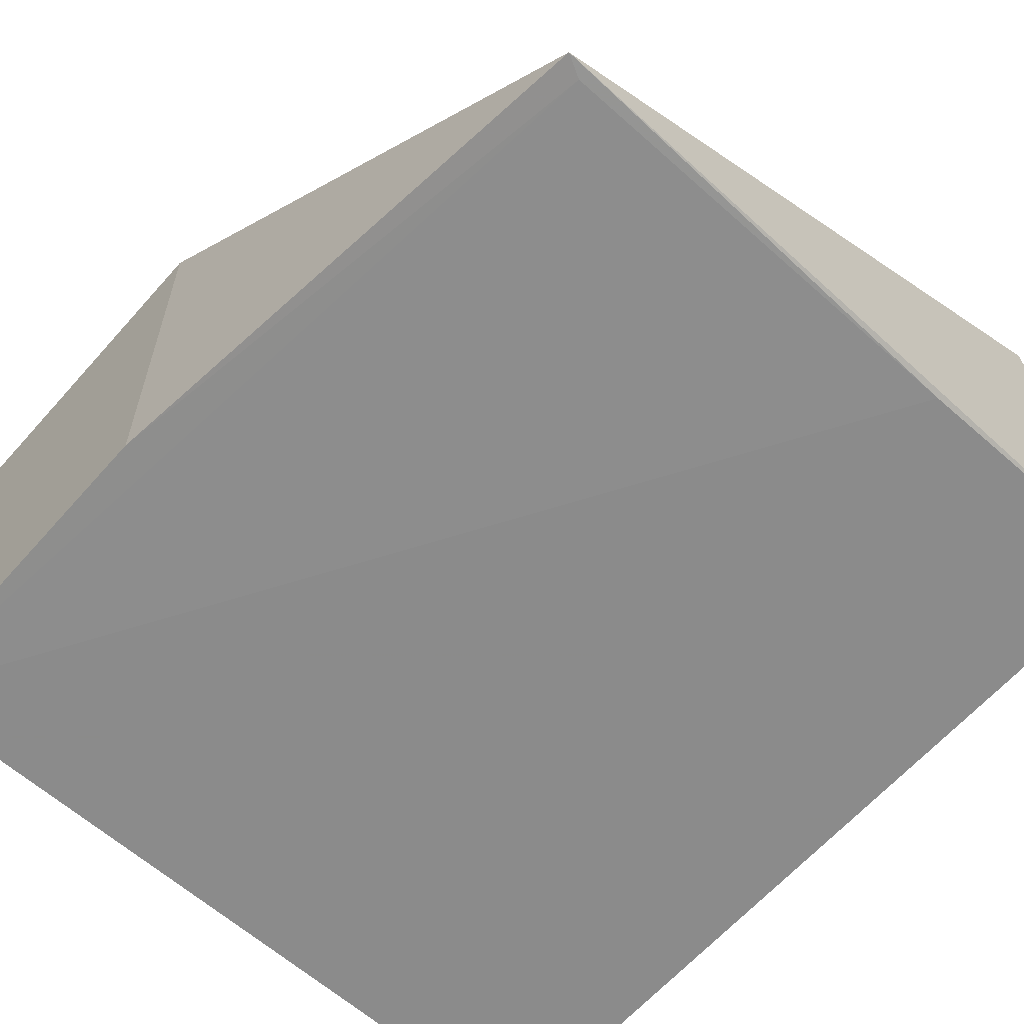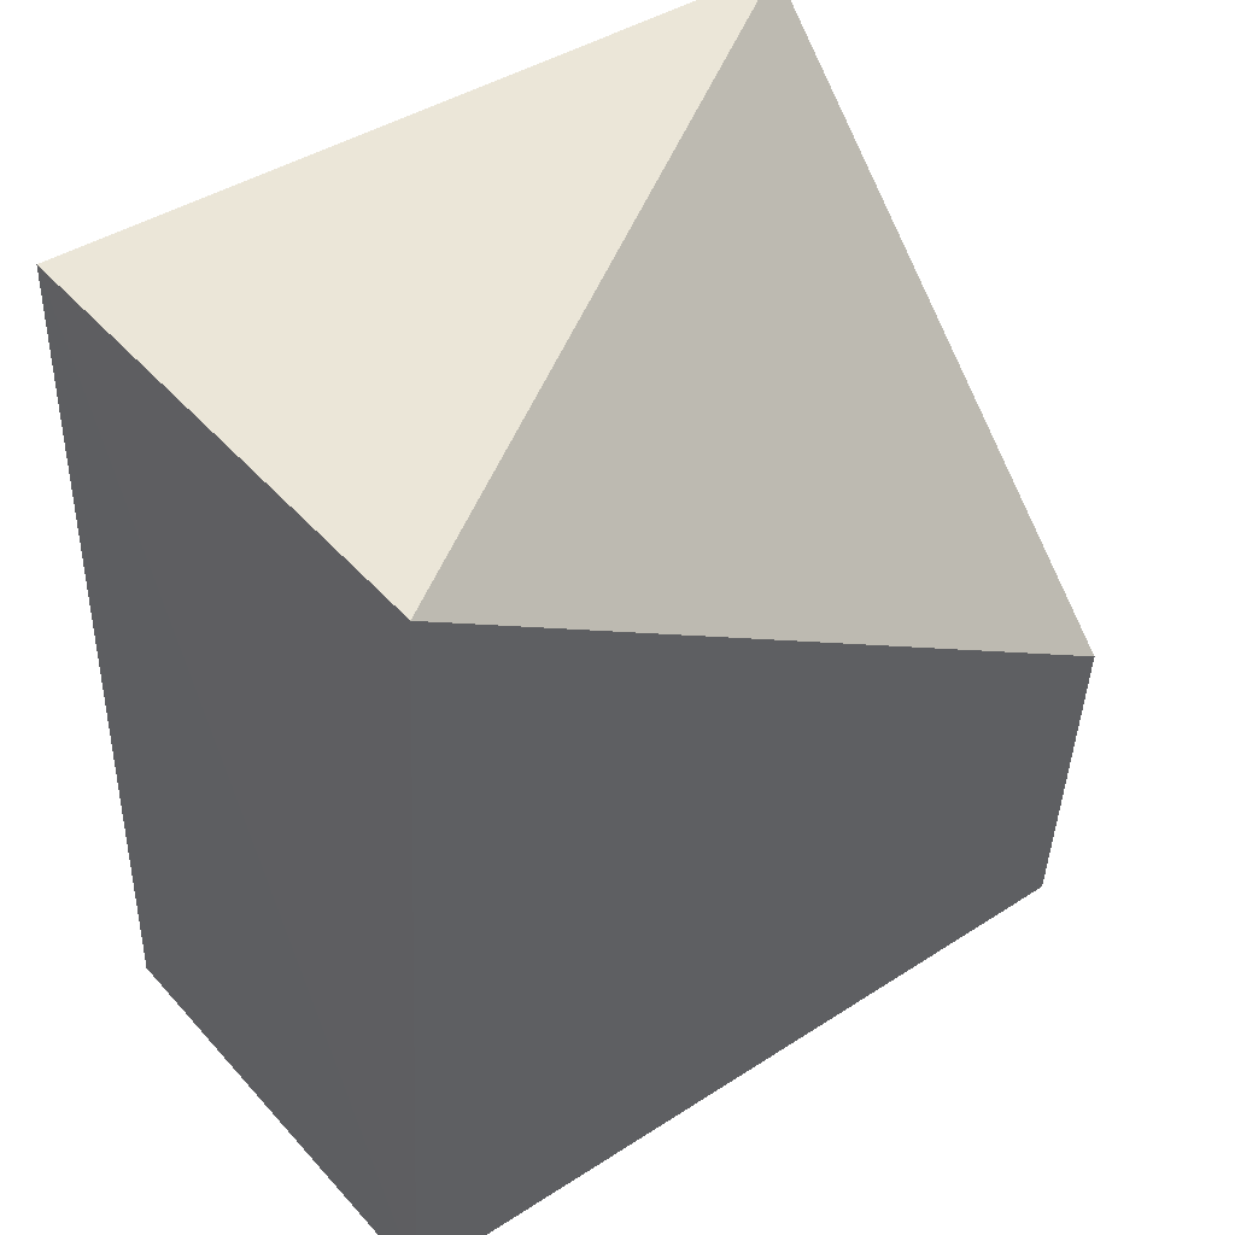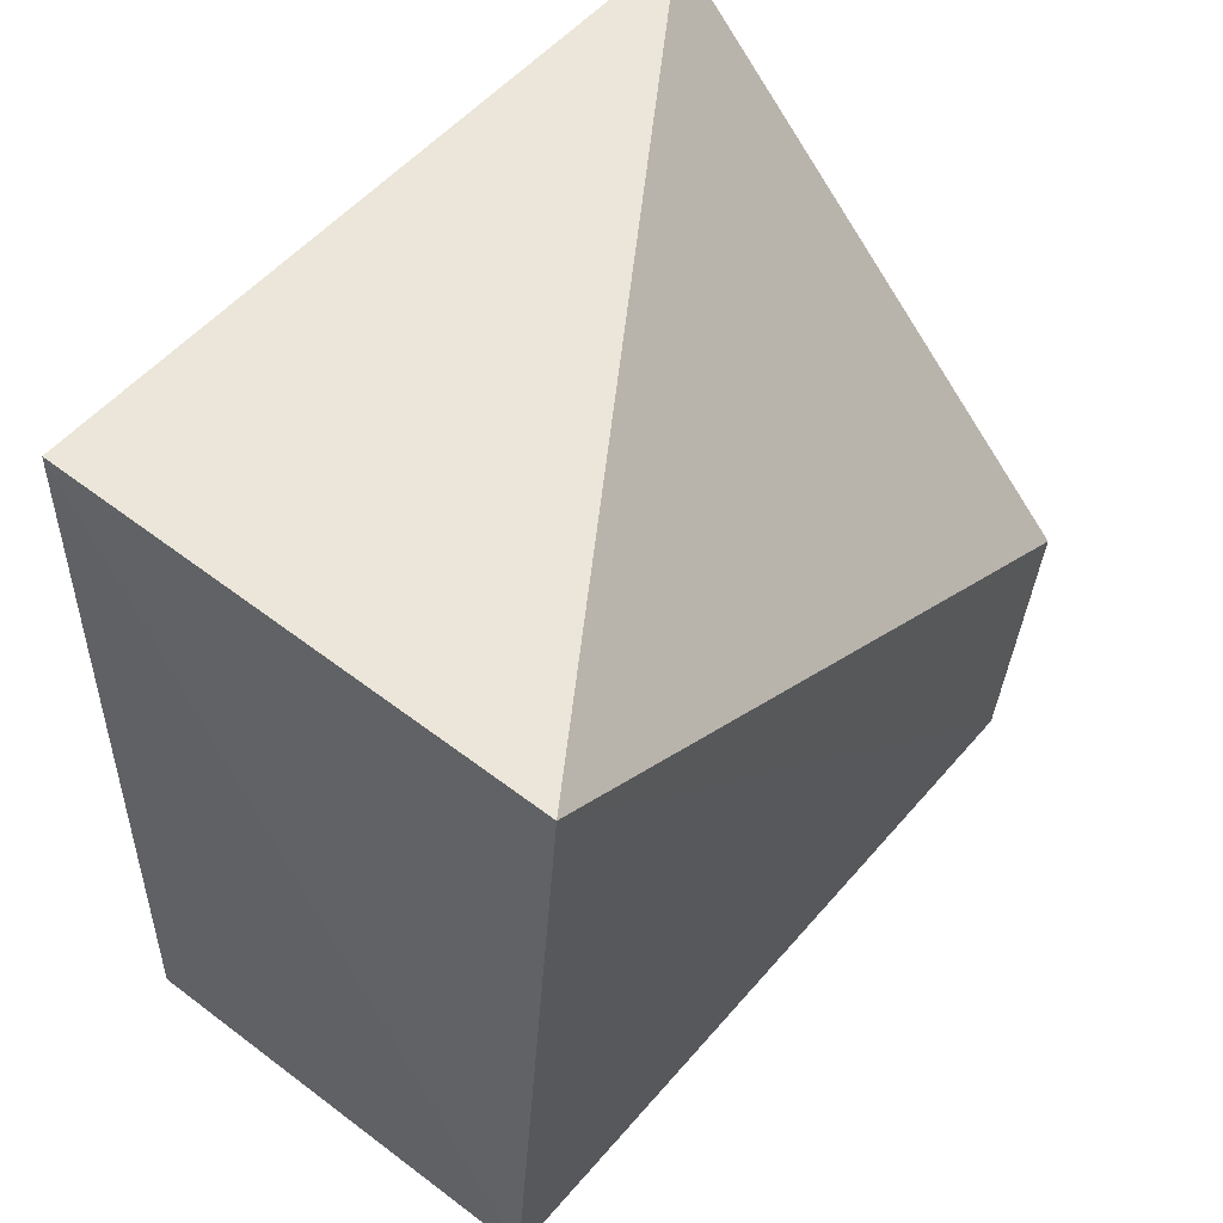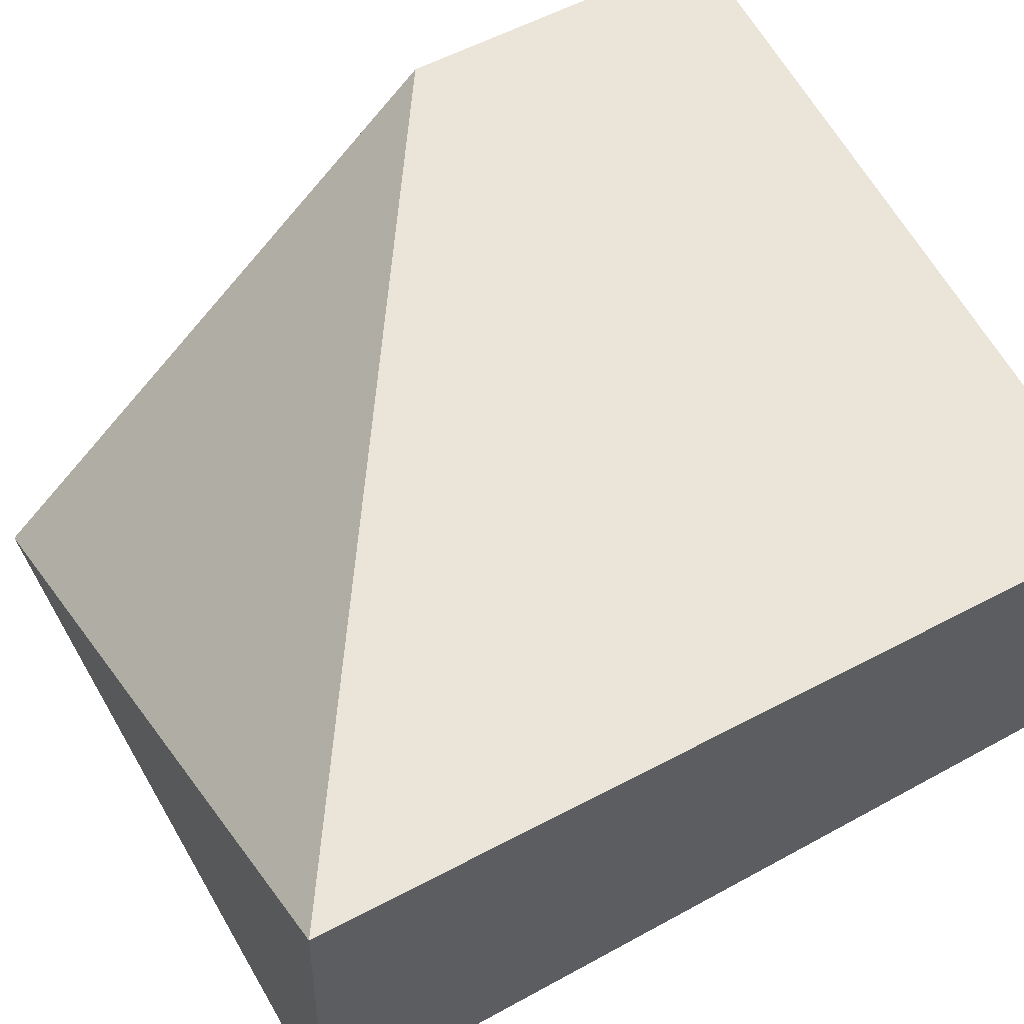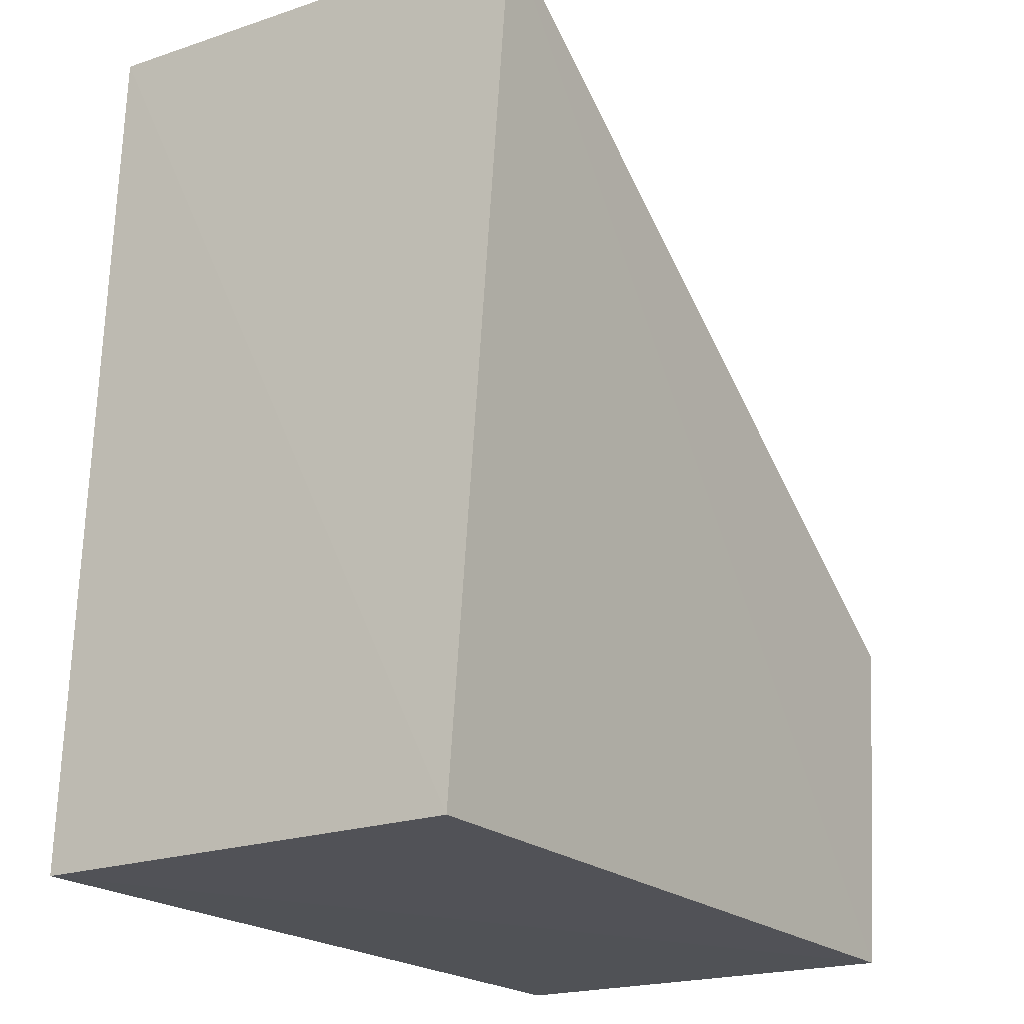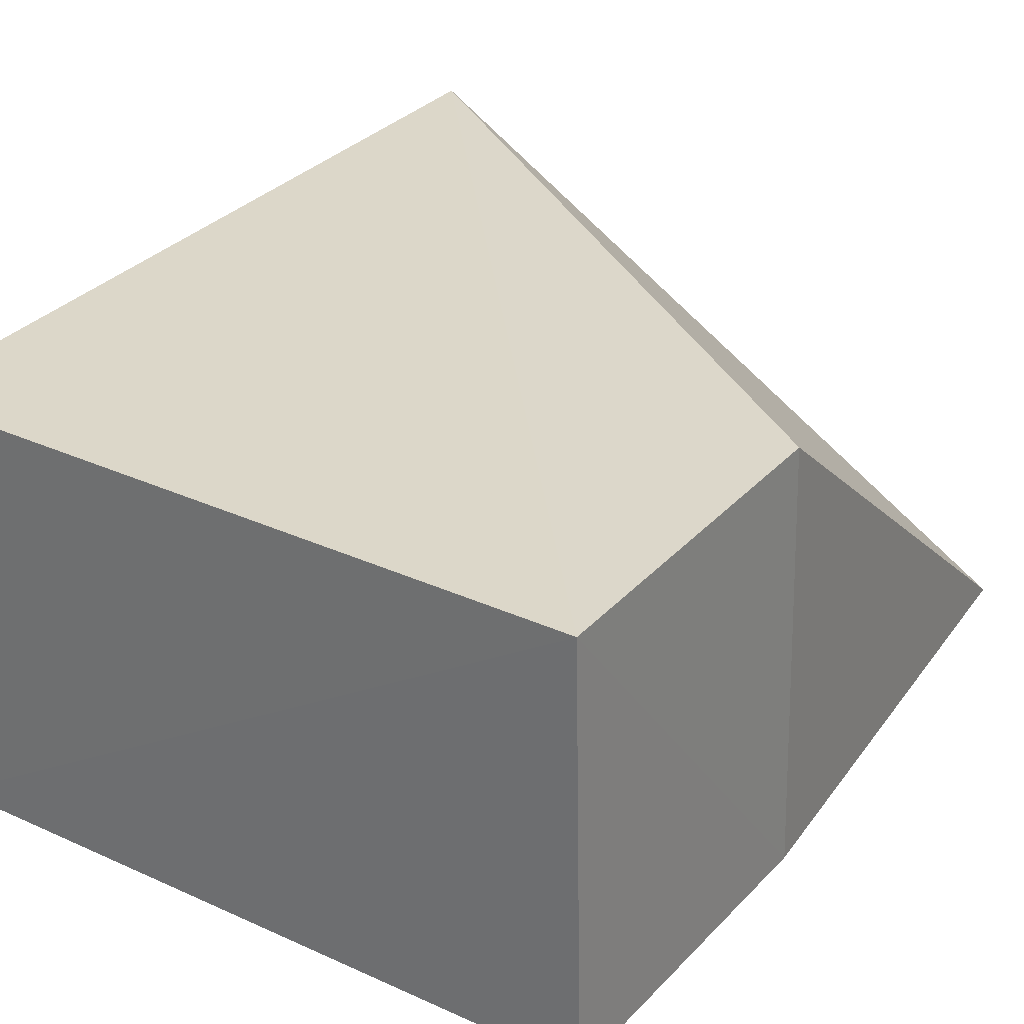
<metadata>
{"format":"obj","ext":"obj","renderer":"f3d","projection":"perspective","resolution":1024,"background":"white","views":[{"elev":-60.7,"azim":138.6,"up":"+Z"},{"elev":43.0,"azim":-38.6,"up":"+Y"},{"elev":54.9,"azim":-51.5,"up":"+Y"},{"elev":62.2,"azim":-119.4,"up":"+Z"},{"elev":-21.6,"azim":-55.9,"up":"+Y"},{"elev":28.6,"azim":36.0,"up":"+Z"}]}
</metadata>
<code>
v 0.1421 -0.007577 0.01681
v 0.1428 -0.006171 -0.05947
v 0.1322 0.1478 -0.05296
v 0.007722 0.1415 0.02525
v 0.007344 -0.005802 -0.06492
v 0.1416 0.05207 0.02058
v 0.00748 -0.006765 0.01433
v 0.006976 0.1454 -0.05937
v 0.1425 0.05419 -0.05672
v 0.05235 0.1453 -0.05745
v 0.1284 0.1457 -0.05337
f 5 2 1
f 6 3 4
f 6 4 1
f 7 5 1
f 7 1 4
f 8 2 5
f 8 4 3
f 8 7 4
f 8 5 7
f 9 6 1
f 9 1 2
f 9 3 6
f 10 8 3
f 10 2 8
f 11 9 2
f 11 2 10
f 11 10 3
f 11 3 9

</code>
